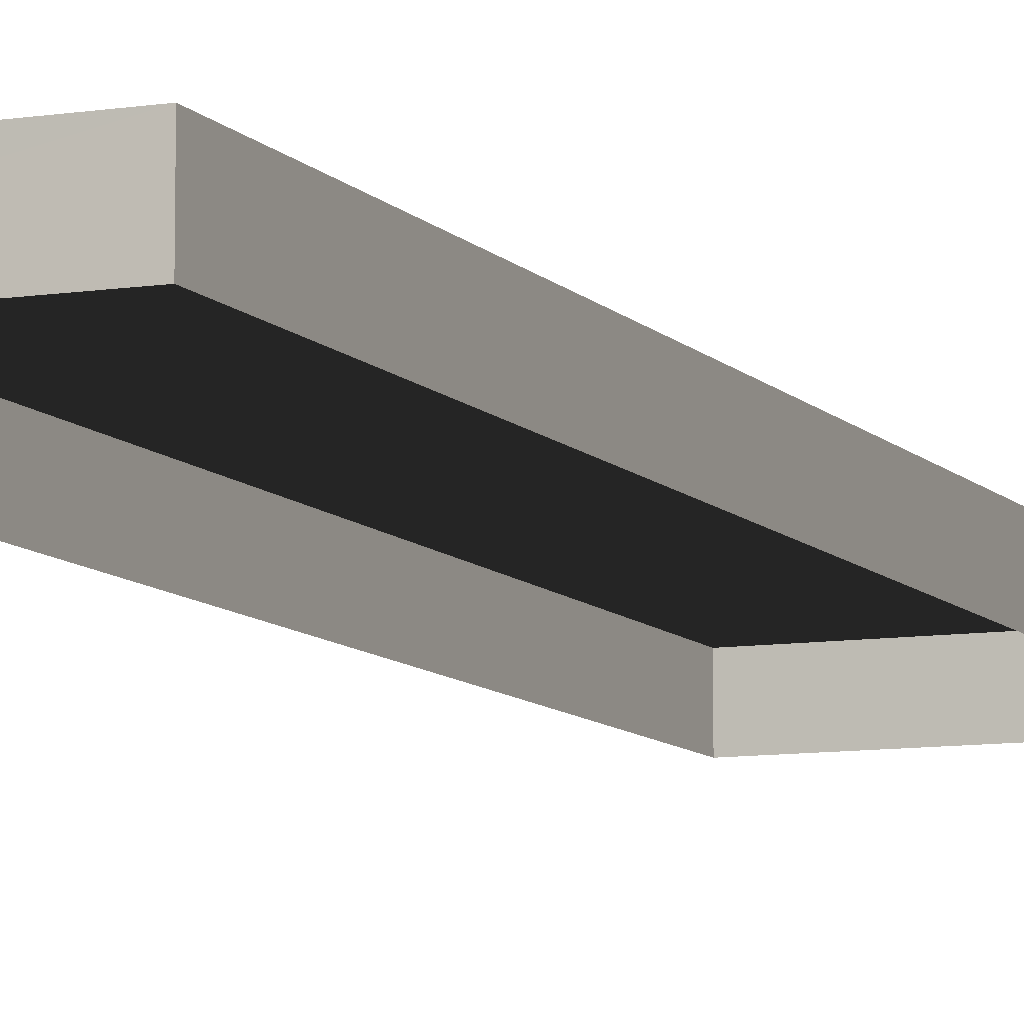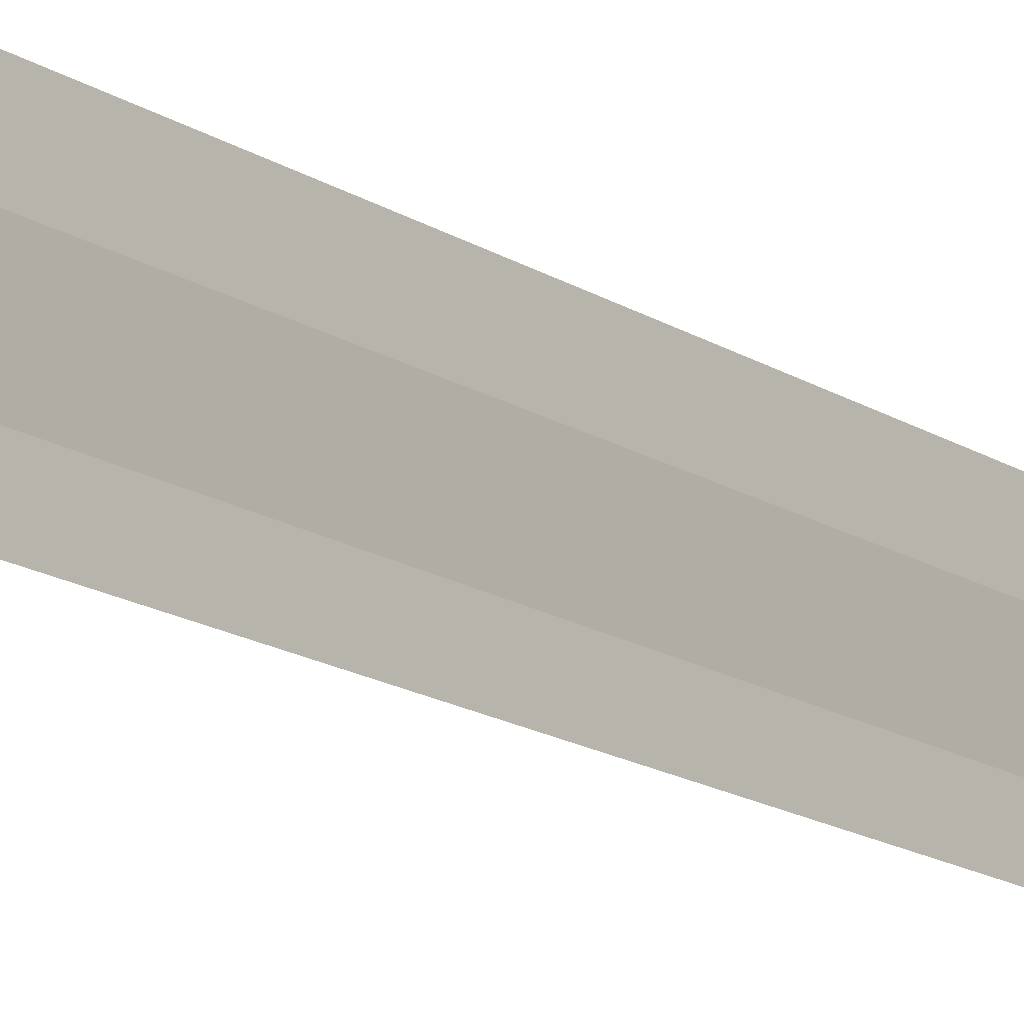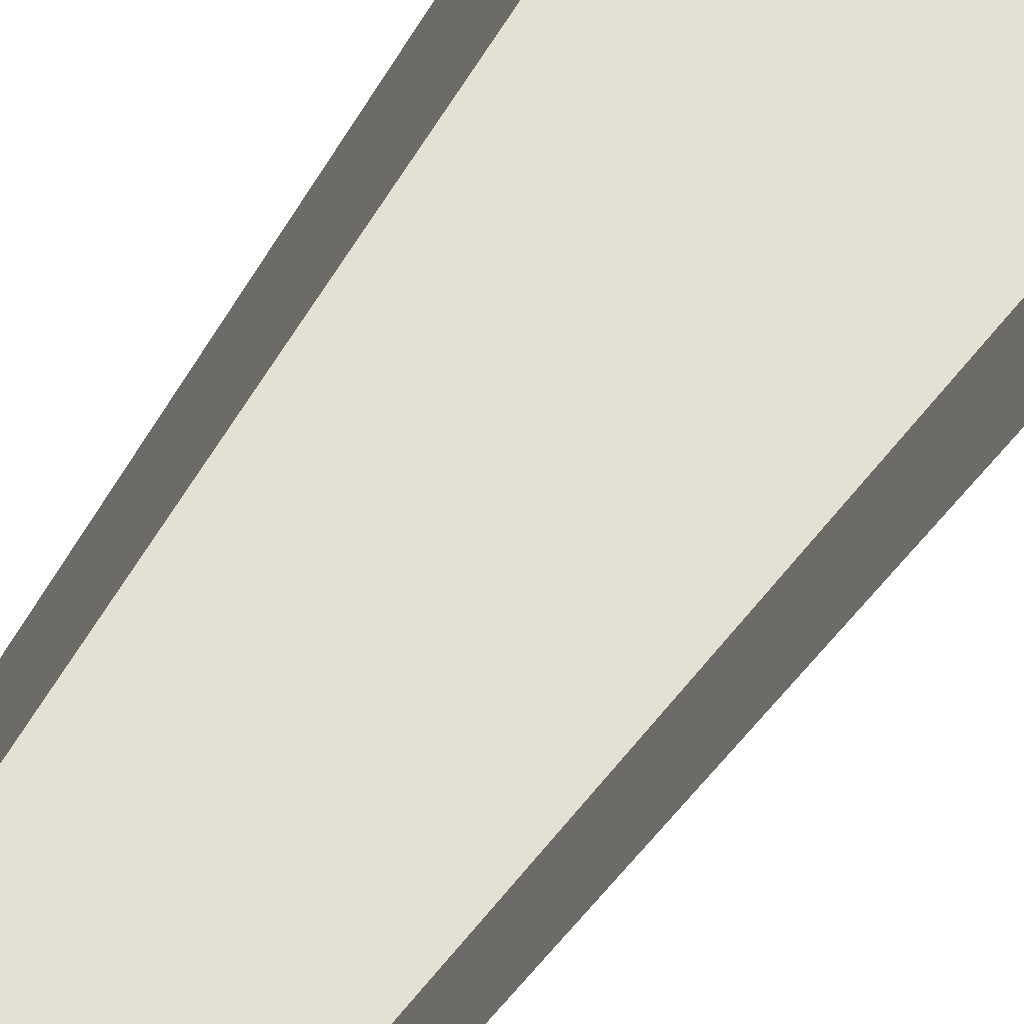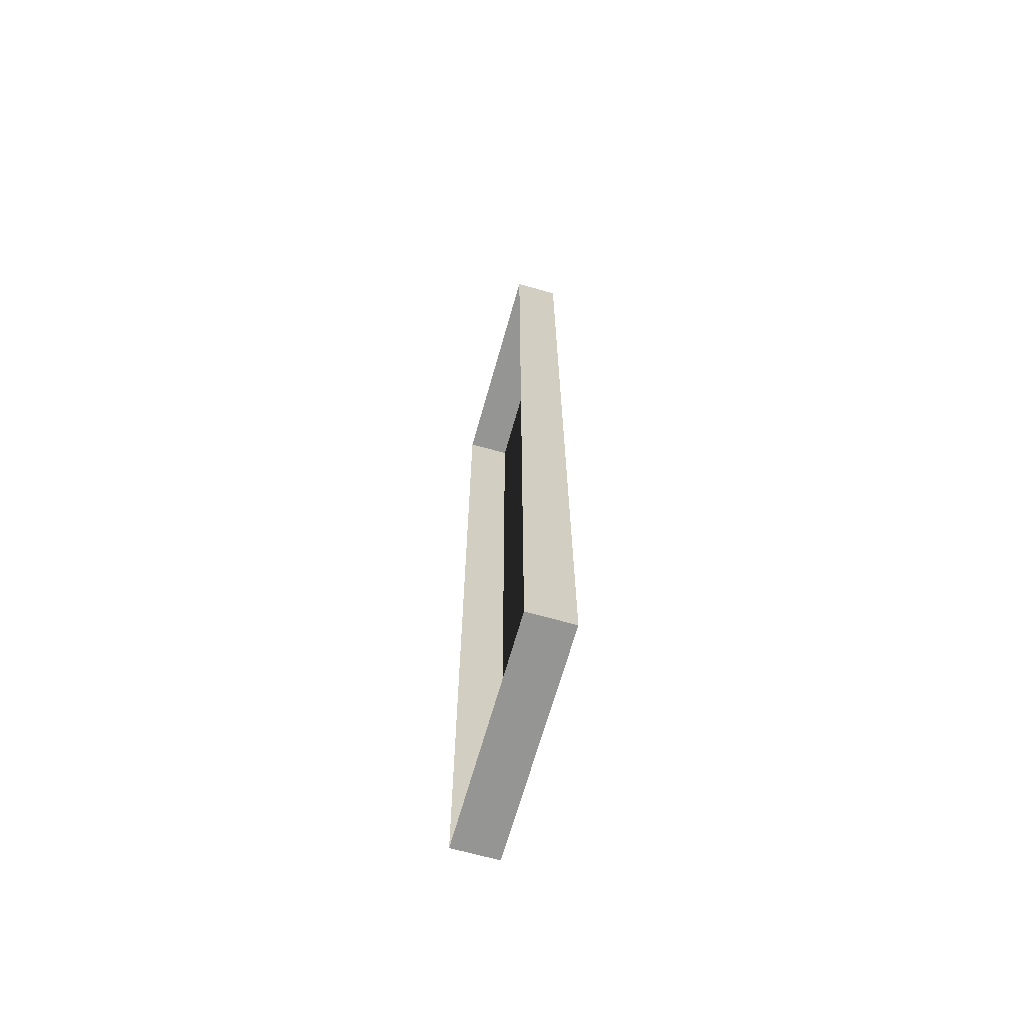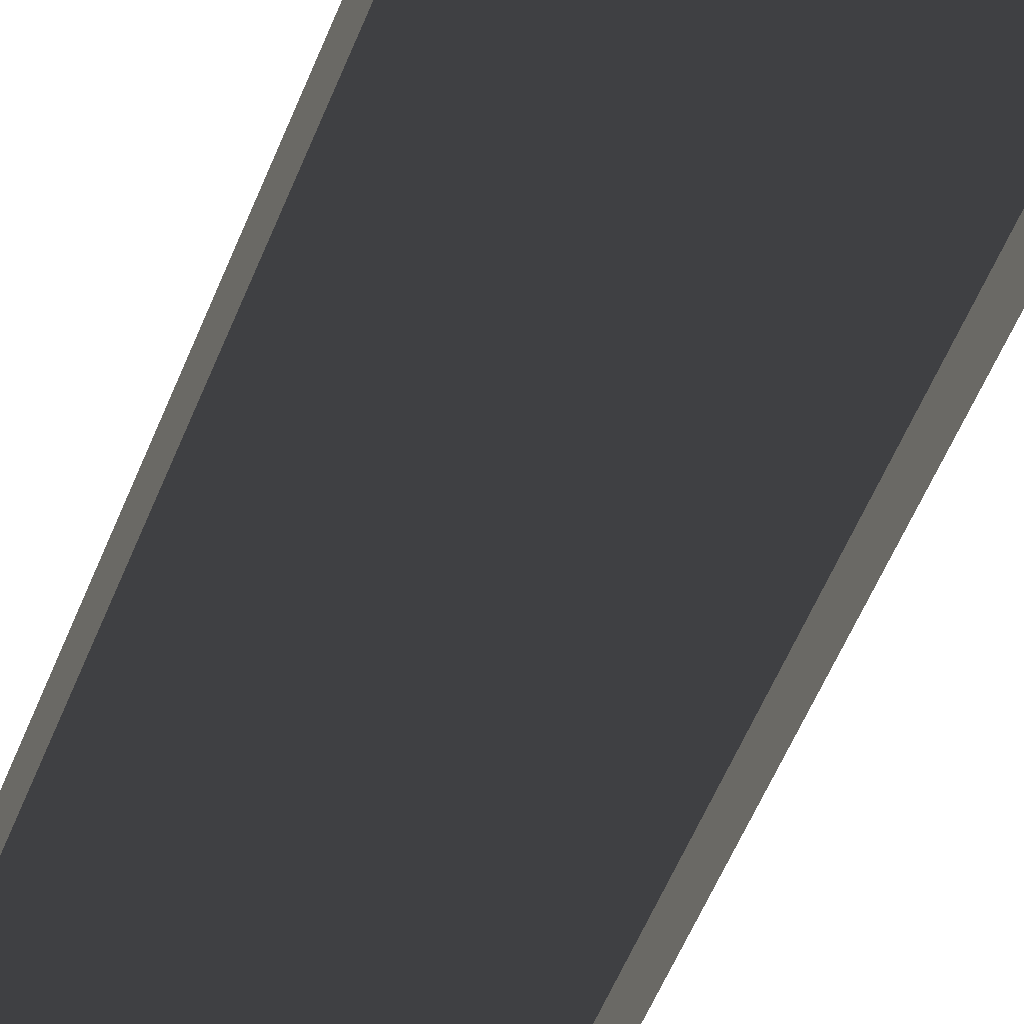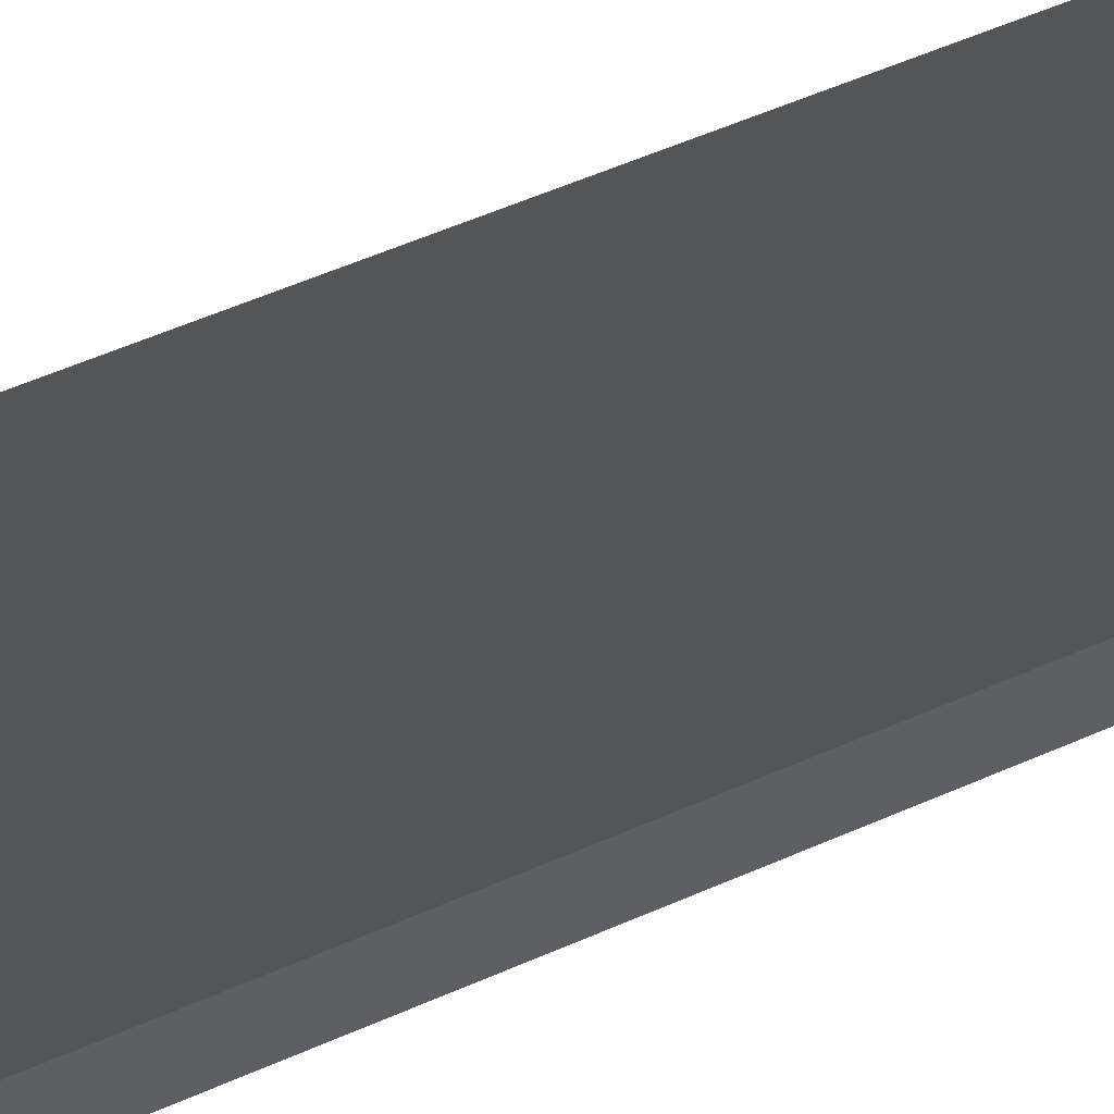
<metadata>
{"format":"obj","ext":"obj","renderer":"f3d","projection":"perspective","resolution":1024,"background":"white","views":[{"elev":-9.1,"azim":-157.2,"up":"+Y"},{"elev":-17.0,"azim":38.9,"up":"+Y"},{"elev":-30.8,"azim":-21.7,"up":"+Y"},{"elev":-67.4,"azim":74.2,"up":"+Z"},{"elev":-52.7,"azim":159.0,"up":"+Y"},{"elev":51.5,"azim":-116.1,"up":"+Y"}]}
</metadata>
<code>
g default
v 3.899 0.7707 -16.51
v 3.907 -0.7707 16.51
v 3.899 -0.7661 -16.51
v 3.907 0.7661 16.51
v -3.899 0.7661 16.51
v -3.907 0.7707 -16.51
v -3.907 -0.7661 -16.51
v -3.899 -0.7661 16.51
g ptoA2:ptoA2
f 1 2 3
f 1 4 2
f 5 1 6
f 5 4 1
f 1 3 6
f 6 3 7
f 6 7 5
f 5 7 8
f 4 5 8
f 4 8 2

</code>
